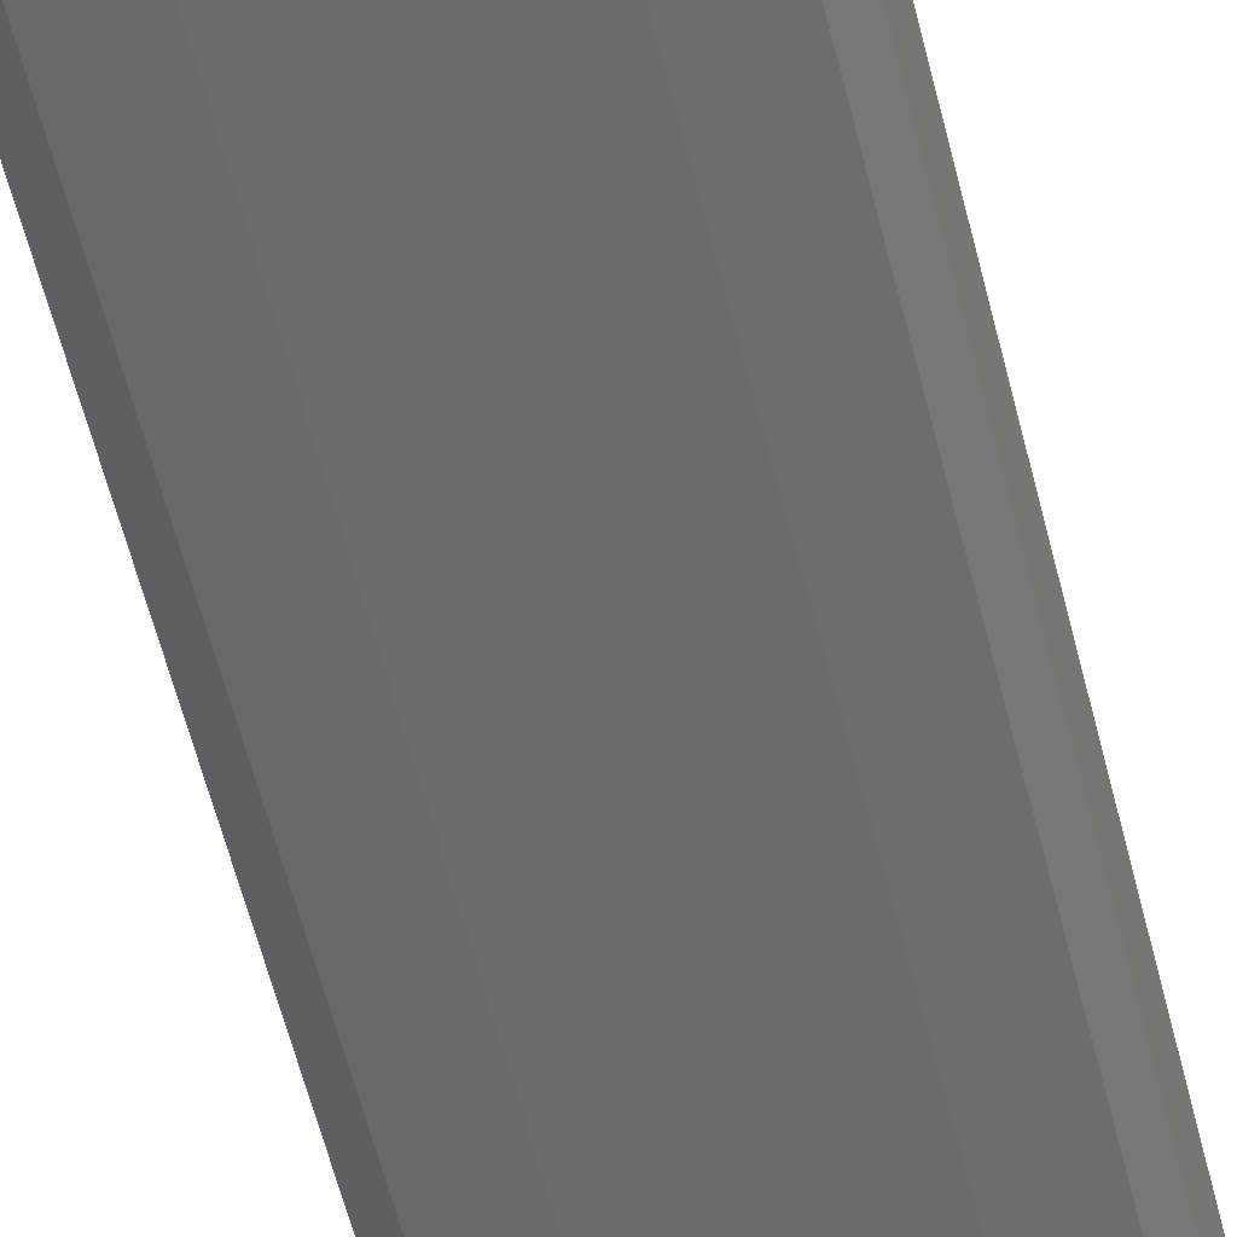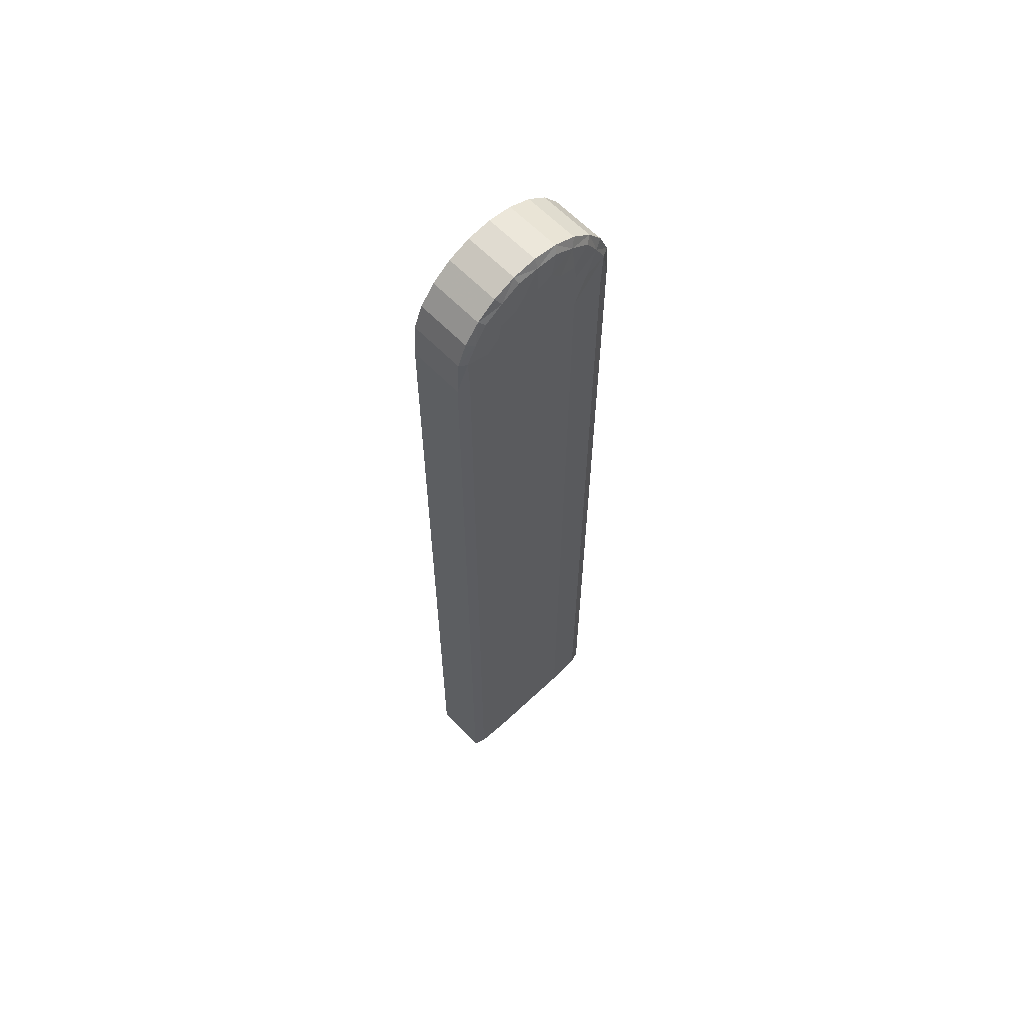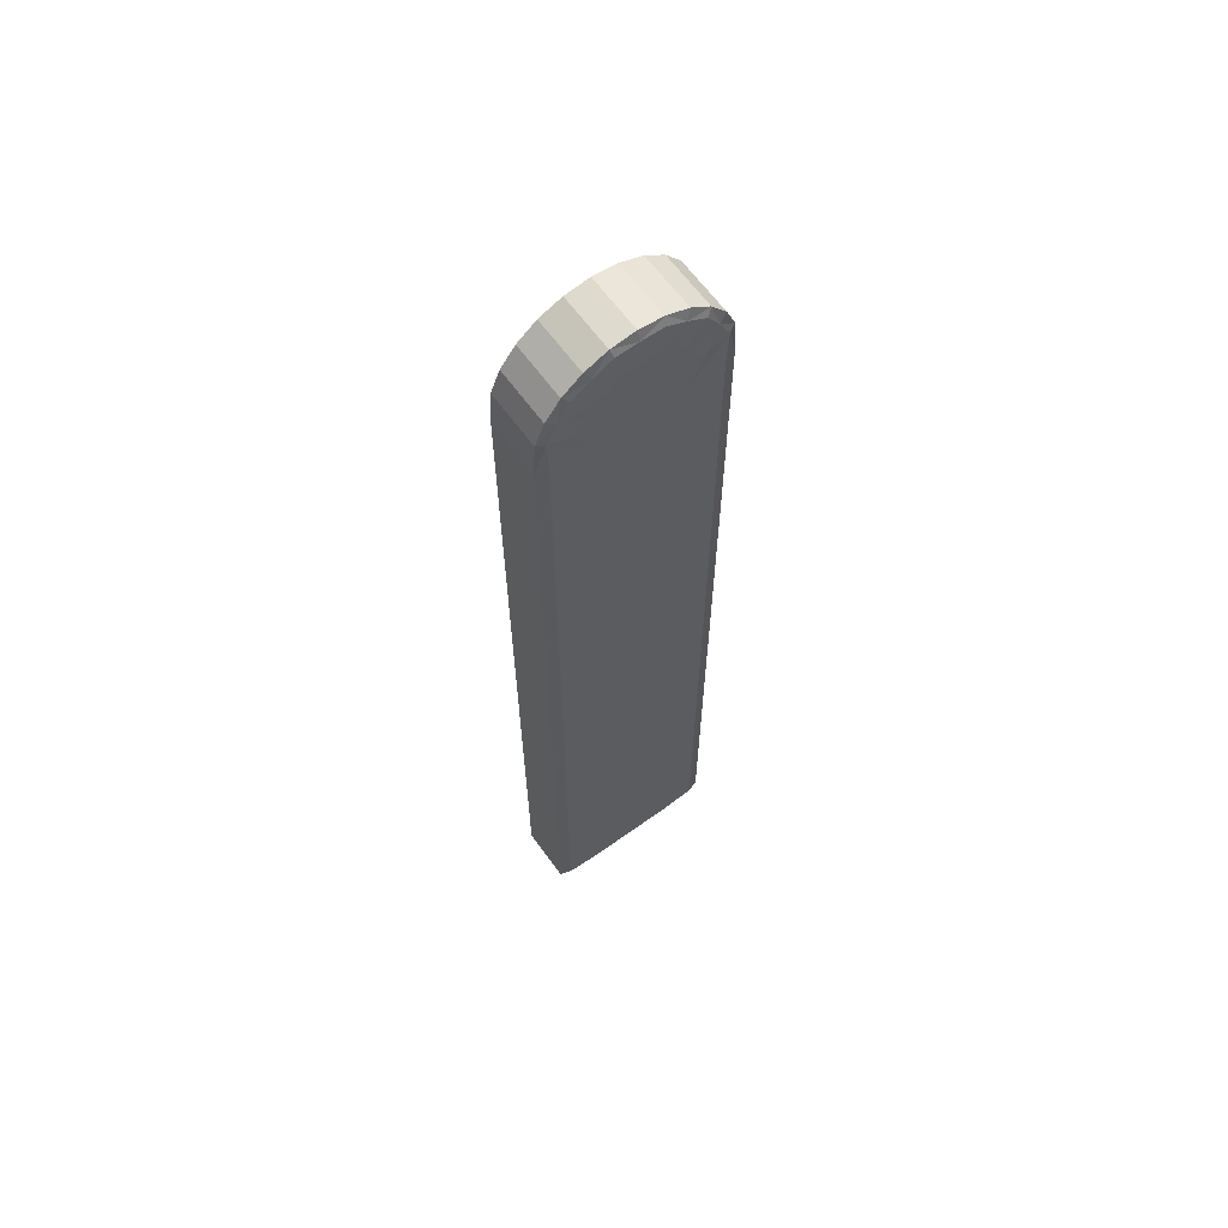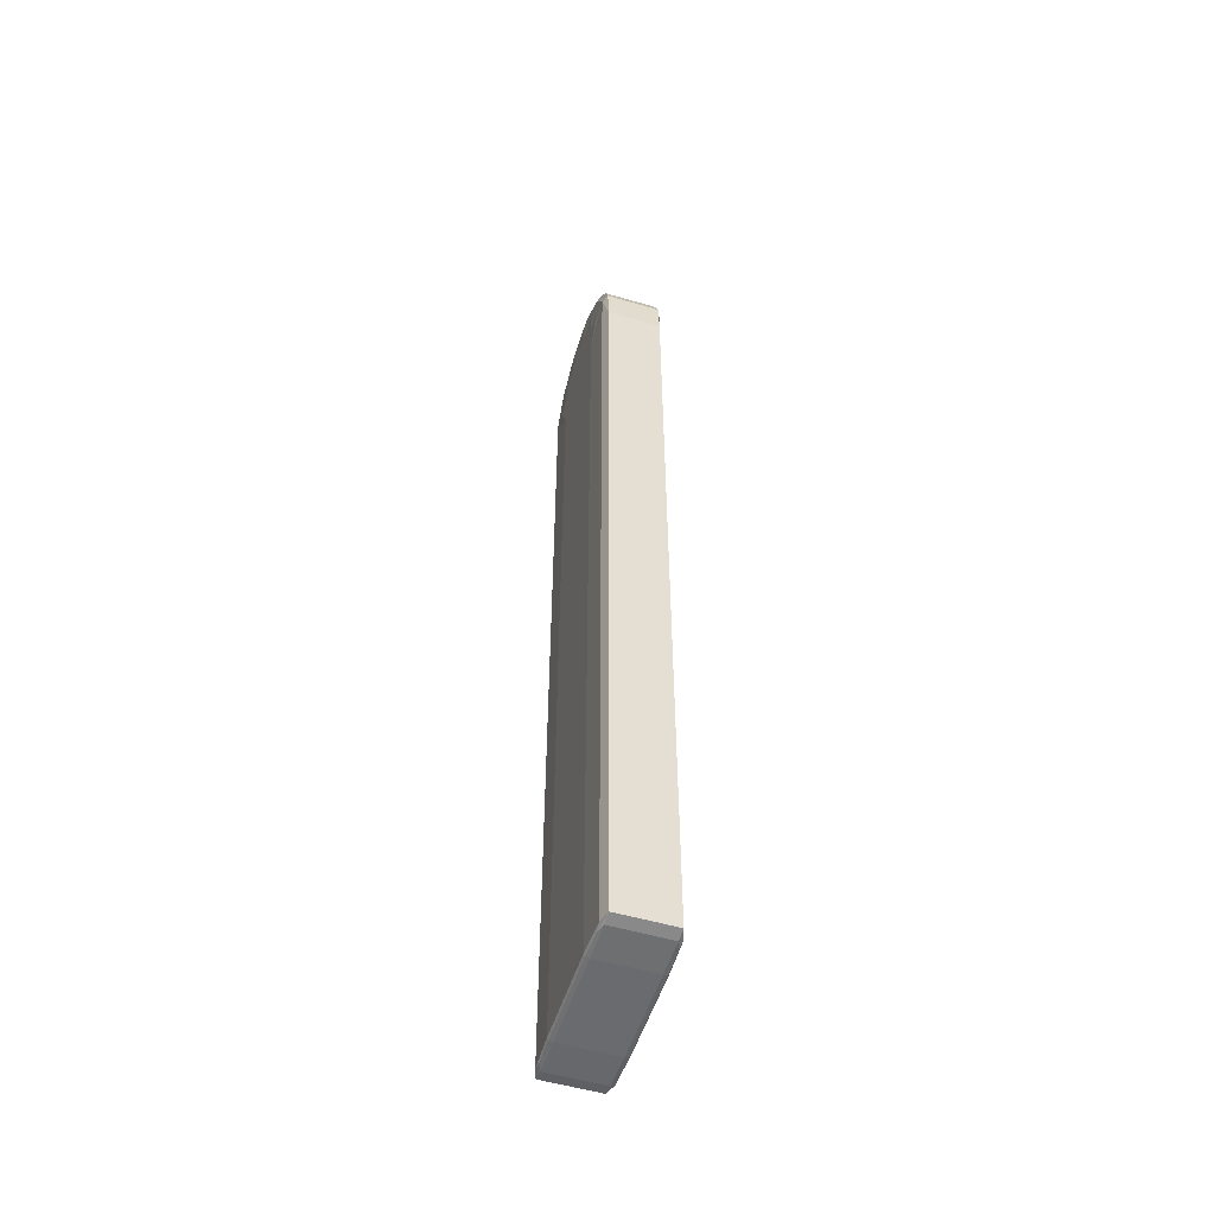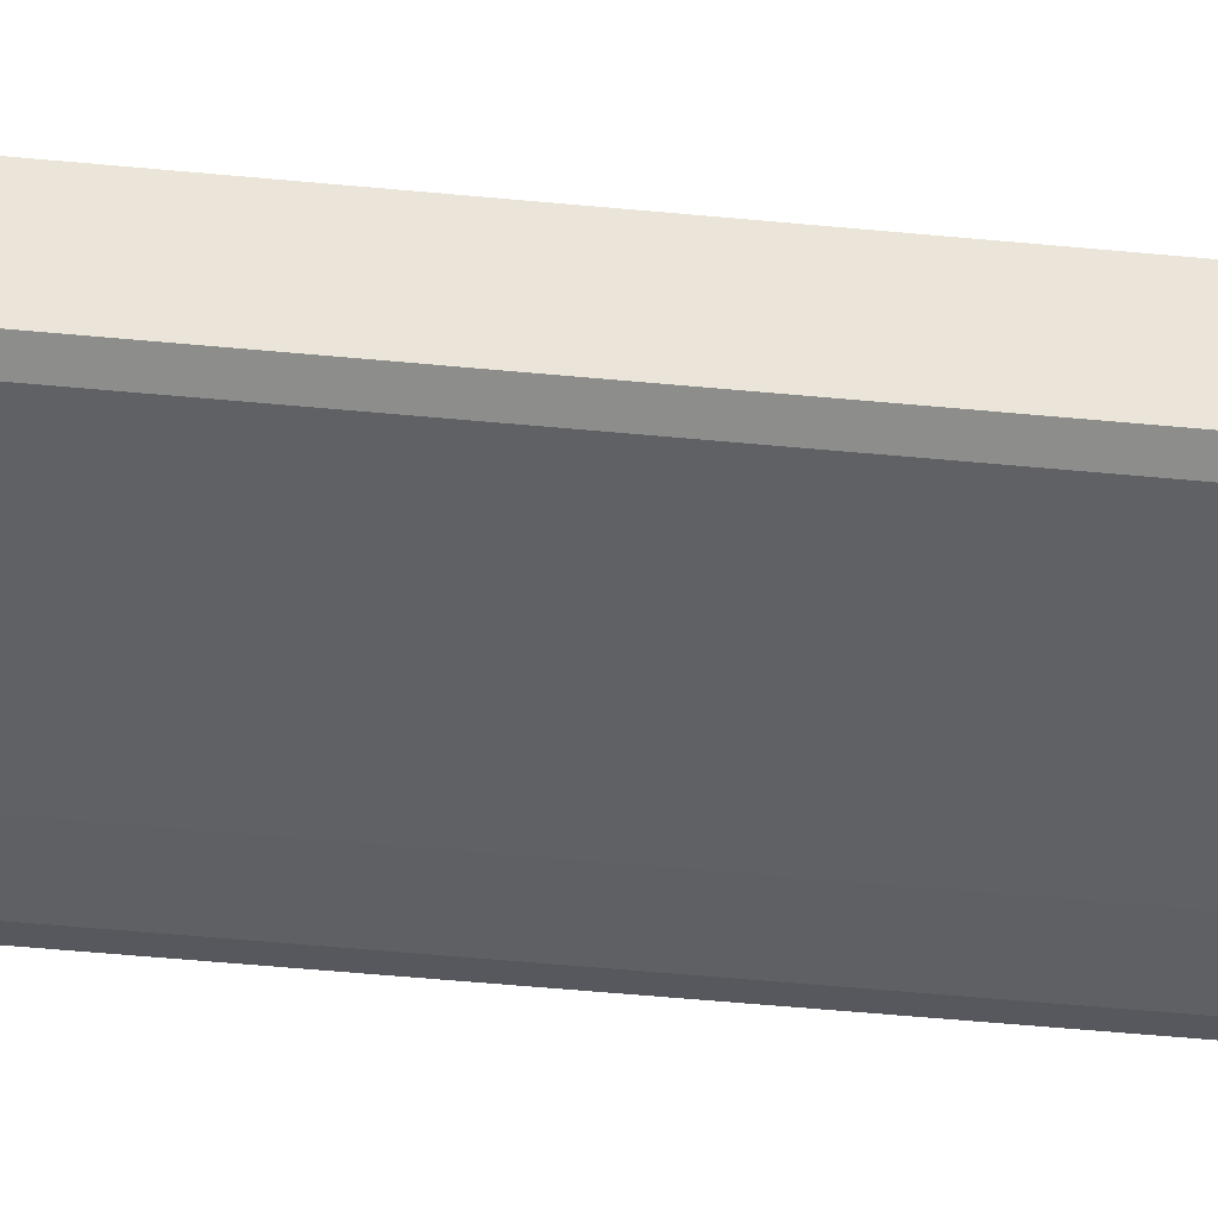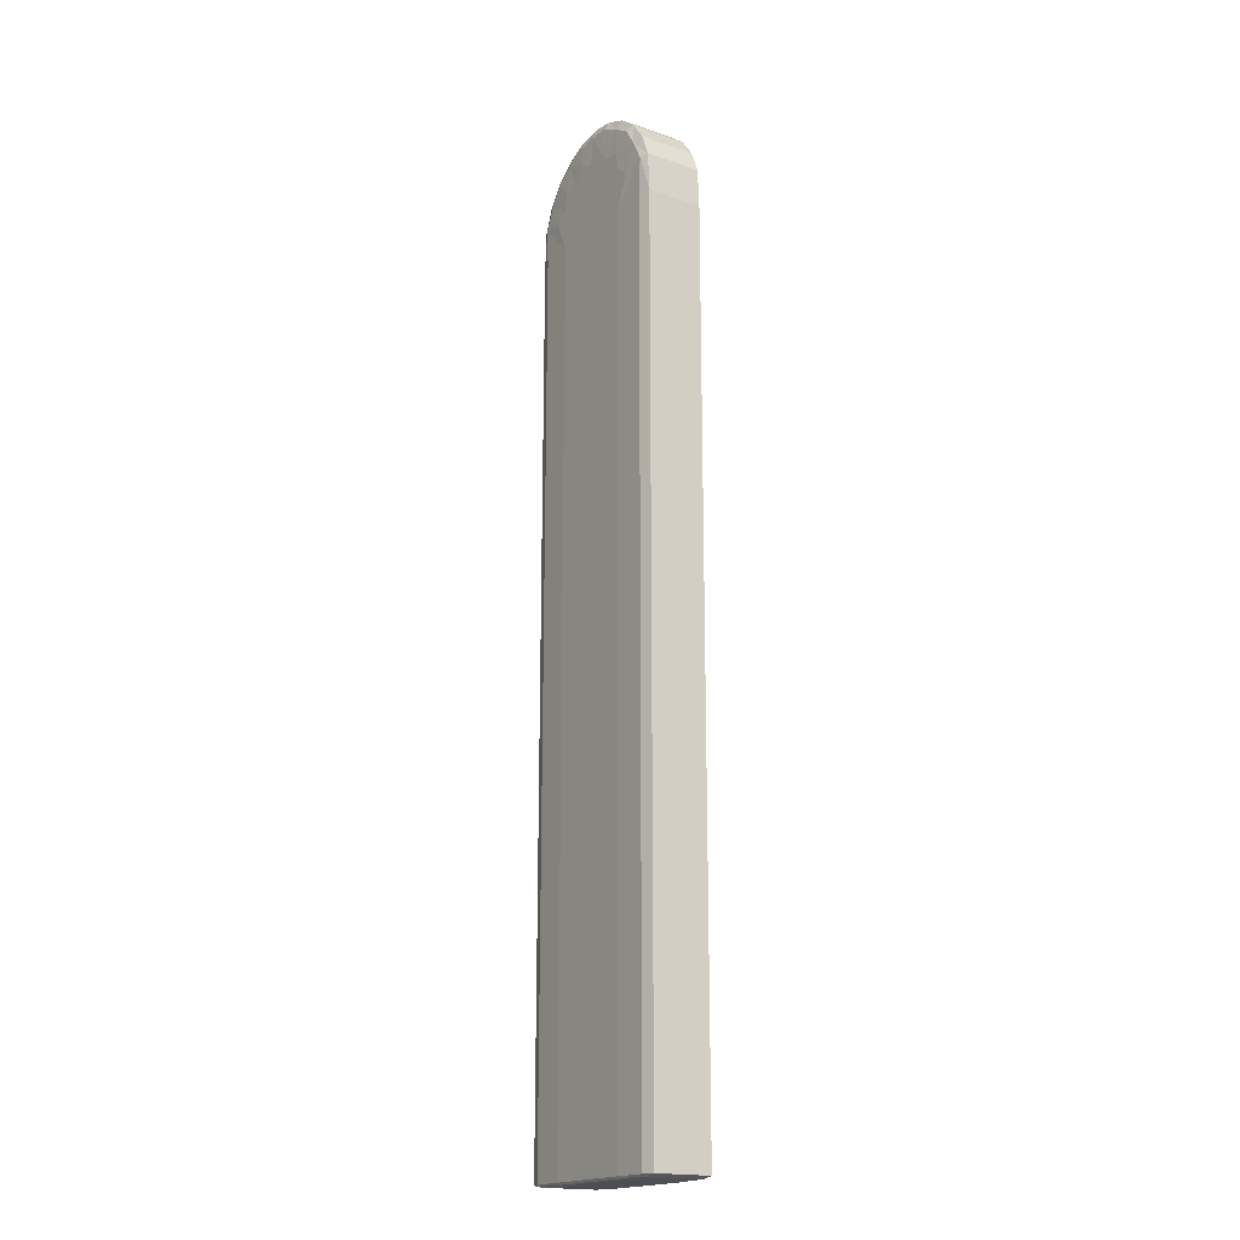
<metadata>
{"format":"obj","ext":"obj","renderer":"f3d","projection":"perspective","resolution":1024,"background":"white","views":[{"elev":-53.3,"azim":13.1,"up":"+Z"},{"elev":62.1,"azim":-43.7,"up":"+Y"},{"elev":63.7,"azim":144.1,"up":"+Y"},{"elev":-53.4,"azim":72.6,"up":"+Y"},{"elev":-46.6,"azim":83.6,"up":"+Z"},{"elev":-18.3,"azim":-122.9,"up":"+Y"}]}
</metadata>
<code>
o Cube.007_Cube.001
v 0.2205 1.455 -0.04712
v 0.2205 1.455 0.04712
v 0.04708 1.455 -0.04712
v 0.04707 1.455 0.04712
v 0.1972 1.495 -0.04712
v 0.1972 1.495 0.04712
v 0.157 1.518 -0.04712
v 0.157 1.518 0.04712
v 0.1105 1.518 -0.04712
v 0.1105 1.518 0.04712
v 0.07031 1.495 -0.04712
v 0.07031 1.495 0.04712
v 0.06716 0.1487 -0.03998
v 0.06716 0.1487 0.03998
v 0.06716 0.1487 0.03052
v 0.2004 0.1487 -0.03998
v 0.2004 0.1487 0.03998
v 0.2004 0.1487 0.03052
v 0.2638 1.466 -0.03998
v 0.2638 1.466 0.03998
v 0.2638 1.466 0.03052
v 0.1686 1.561 -0.03998
v 0.1686 1.561 0.03998
v 0.229 1.527 -0.03998
v 0.229 1.527 0.03998
v 0.229 1.527 0.03052
v 0.09893 1.561 -0.03998
v 0.09893 1.561 0.03998
v 0.09893 1.561 0.03052
v 0.03857 1.527 -0.03998
v 0.03857 1.527 0.03998
v 0.06716 0.1525 -0.04712
v 0.06716 0.1525 0.04712
v 0.2004 0.1525 -0.04712
v 0.2004 0.1525 0.04712
v 0.000549 0.1525 -0.03998
v 0.000549 0.1525 0.03998
v 0.267 0.1525 -0.03998
v 0.267 0.1525 0.03998
v 0.267 0.1525 0.03052
v 0.06716 0.16 -0.04712
v 0.06716 0.16 0.04712
v 0.2004 1.41 -0.04712
v 0.2004 1.41 0.04712
v 0.2004 0.16 -0.04712
v 0.2004 0.16 0.04712
v 0.000549 0.16 -0.03998
v 0.000549 0.16 0.03998
v 0.267 1.41 0.03998
v 0.267 0.16 -0.03998
v 0.267 0.16 0.03998
v 0.04651 1.519 -0.04534
v 0.04651 1.519 0.04534
v 0.1657 1.551 -0.04534
v 0.1657 1.551 0.04534
v 0.221 1.519 -0.04534
v 0.221 1.519 0.04534
v 0.04708 1.455 -0.04712
v 0.04707 1.455 0.04712
v 0.2015 1.47 -0.04712
v 0.2015 1.47 0.04712
v 0.1338 1.51 -0.04712
v 0.1338 1.51 0.04712
v 0.1729 1.499 -0.04712
v 0.1729 1.499 0.04712
v 0.06716 0.1496 -0.04534
v 0.06716 0.1496 0.04534
v 0.2004 0.1496 -0.04534
v 0.2004 0.1496 0.04534
v 0.2205 1.455 -0.04712
v 0.2205 1.455 0.04712
v 0.09468 1.499 -0.04712
v 0.09468 1.499 0.04712
v 0.06606 1.47 -0.04712
v 0.06606 1.47 0.04712
v 0.1018 1.551 -0.04534
v 0.1018 1.551 0.04534
v 0.01456 1.463 -0.04534
v 0.01456 1.463 0.04534
v 0.253 1.463 -0.04534
v 0.1686 1.561 0.03052
v 0.0172 0.1496 -0.03998
v 0.0172 0.1496 0.03998
v 0.2504 0.1496 -0.03998
v 0.2504 0.1496 0.03998
v 0.1338 0.1487 -0.03998
v 0.1338 0.1487 0.03998
v 0.003725 1.466 -0.03998
v 0.003725 1.466 0.03998
v 0.01711 1.499 0.03052
v 0.01711 1.499 -0.03998
v 0.01711 1.499 0.03998
v 0.2504 1.499 0.03052
v 0.2504 1.499 -0.03998
v 0.2504 1.499 0.03998
v 0.1338 1.566 -0.03998
v 0.1338 1.566 0.03998
v 0.2011 1.548 -0.03998
v 0.2011 1.548 0.03998
v 0.06642 1.548 -0.03998
v 0.06642 1.548 0.03998
v 0.06716 0.1487 -0.03052
v 0.2004 0.1487 -0.03052
v 0.2638 1.466 -0.03052
v 0.1686 1.561 -0.03052
v 0.229 1.527 -0.03052
v 0.09893 1.561 -0.03052
v 0.03857 1.527 -0.03052
v 0.03857 1.527 0.03052
v 0.1338 0.1525 -0.04712
v 0.1338 0.1525 0.04712
v 0.2504 0.1525 -0.04534
v 0.2504 0.1525 0.04534
v 0.0172 0.1525 -0.04534
v 0.0172 0.1525 0.04534
v 0.000549 0.1525 0.03052
v 0.000549 0.1525 -0.03052
v 0.267 0.1525 -0.03052
v 0.1338 1.41 0.04712
v 0.2504 1.41 -0.04534
v 0.2503 1.41 0.04534
v 0.2504 0.16 -0.04534
v 0.2504 0.16 0.04534
v 0.0172 1.41 0.04534
v 0.0172 0.16 -0.04534
v 0.0172 0.16 0.04534
v 0.000549 1.41 -0.03052
v 0.000549 0.16 -0.03052
v 0.267 1.41 -0.03052
v 0.267 0.16 -0.03052
v 0.06716 1.41 -0.04712
v 0.06716 1.41 0.04712
v 0.000549 1.41 0.03052
v 0.000549 1.41 -0.03998
v 0.000549 1.41 0.03998
v 0.267 1.41 -0.03998
v 0.267 1.41 0.03052
v 0.07348 1.536 -0.04534
v 0.07348 1.536 0.04534
v 0.02934 1.492 -0.04534
v 0.02934 1.492 0.04534
v 0.253 1.463 0.04534
v 0.03016 0.1504 -0.04395
v 0.03016 0.1504 0.04395
v 0.2374 0.1504 -0.04395
v 0.2374 0.1504 0.04395
v 0.1941 1.536 -0.04534
v 0.1941 1.536 0.04534
v 0.2382 1.492 -0.04534
v 0.2382 1.492 0.04534
v 0.1338 1.552 -0.04534
v 0.1338 1.552 0.04534
v 0.1338 1.425 -0.04712
v 0.1338 1.425 0.04712
v 0.1338 0.1496 -0.04534
v 0.1338 0.1496 0.04534
v 0.2504 0.1496 0.03052
v 0.1338 0.1487 0.03052
v 0.003725 1.466 0.03052
v 0.06642 1.548 0.03052
v 0.0172 0.1496 -0.03052
v 0.0172 0.1496 0.03052
v 0.2504 0.1496 -0.03052
v 0.1338 0.1487 -0.03052
v 0.003725 1.466 -0.03052
v 0.01711 1.499 -0.03052
v 0.2504 1.499 -0.03052
v 0.1338 1.566 -0.03052
v 0.1338 1.566 0.03052
v 0.2011 1.548 -0.03052
v 0.2011 1.548 0.03052
v 0.06642 1.548 -0.03052
v 0.1338 0.16 -0.04712
v 0.1338 0.16 0.04712
v 0.000549 0.16 0.03052
v 0.267 0.16 0.03052
v 0.1338 1.41 -0.04712
v 0.0172 1.41 -0.04534
f 1 70 153 60
f 1 60 149 80
f 1 80 70
f 2 71 142
f 2 142 150 61
f 2 61 154 71
f 3 78 140 74
f 3 74 153 58
f 3 58 78
f 4 79 59
f 4 59 154 75
f 4 75 141 79
f 5 64 147 56
f 5 56 149 60
f 5 60 153 64
f 6 65 154 61
f 6 61 150 57
f 6 57 148 65
f 7 54 147 64
f 7 64 153 62
f 7 62 151 54
f 8 55 152 63
f 8 63 154 65
f 8 65 148 55
f 9 72 138 76
f 9 76 151 62
f 9 62 153 72
f 10 73 154 63
f 10 63 152 77
f 10 77 139 73
f 11 52 138 72
f 11 72 153 74
f 11 74 140 52
f 12 53 141 75
f 12 75 154 73
f 12 73 139 53
f 13 66 155 86
f 13 86 164 102
f 13 102 161 82
f 13 82 143 66
f 14 83 162 15
f 14 15 158 87
f 14 87 156 67
f 14 67 144 83
f 15 102 164 158
f 15 162 161 102
f 16 68 145 84
f 16 84 163 103
f 16 103 164 86
f 16 86 155 68
f 17 87 158 18
f 17 18 157 85
f 17 85 146 69
f 17 69 156 87
f 18 103 163 157
f 18 158 164 103
f 88 165 166 91
f 88 91 140 78
f 89 92 90 159
f 89 79 141 92
f 159 90 166 165
f 19 80 149 94
f 19 94 167 104
f 20 21 93 95
f 20 95 150 142
f 21 104 167 93
f 22 54 151 96
f 22 96 168 105
f 22 105 170 98
f 22 98 147 54
f 23 99 171 81
f 23 81 169 97
f 23 97 152 55
f 23 55 148 99
f 81 105 168 169
f 81 171 170 105
f 24 56 147 98
f 24 98 170 106
f 24 106 167 94
f 24 94 149 56
f 25 95 93 26
f 25 26 171 99
f 25 99 148 57
f 25 57 150 95
f 26 106 170 171
f 26 93 167 106
f 27 76 138 100
f 27 100 172 107
f 27 107 168 96
f 27 96 151 76
f 28 97 169 29
f 28 29 160 101
f 28 101 139 77
f 28 77 152 97
f 29 107 172 160
f 29 169 168 107
f 30 108 172 100
f 30 100 138 52
f 30 52 140 91
f 30 91 166 108
f 31 92 141 53
f 31 53 139 101
f 31 101 160 109
f 31 109 90 92
f 109 108 166 90
f 109 160 172 108
f 32 41 173 110
f 32 110 155 66
f 32 66 143 114
f 32 114 125 41
f 33 115 144 67
f 33 67 156 111
f 33 111 174 42
f 33 42 126 115
f 34 45 122 112
f 34 112 145 68
f 34 68 155 110
f 34 110 173 45
f 35 111 156 69
f 35 69 146 113
f 35 113 123 46
f 35 46 174 111
f 116 175 128 117
f 116 117 161 162
f 36 47 125 114
f 36 114 143 82
f 36 82 161 117
f 36 117 128 47
f 37 116 162 83
f 37 83 144 115
f 37 115 126 48
f 37 48 175 116
f 38 50 130 118
f 38 118 163 84
f 38 84 145 112
f 38 112 122 50
f 39 113 146 85
f 39 85 157 40
f 39 40 176 51
f 39 51 123 113
f 40 157 163 118
f 40 118 130 176
f 131 58 153 177
f 131 178 78 58
f 132 119 154 59
f 132 59 79 124
f 41 131 177 173
f 41 125 178 131
f 42 174 119 132
f 42 132 124 126
f 43 70 80 120
f 43 177 153 70
f 44 121 142 71
f 44 71 154 119
f 45 43 120 122
f 45 173 177 43
f 46 123 121 44
f 46 44 119 174
f 133 159 165 127
f 175 133 127 128
f 134 88 78 178
f 134 127 165 88
f 135 124 79 89
f 135 89 159 133
f 47 134 178 125
f 47 128 127 134
f 48 126 124 135
f 48 135 133 175
f 136 19 104 129
f 136 120 80 19
f 49 137 21 20
f 49 20 142 121
f 50 136 129 130
f 50 122 120 136
f 51 176 137 49
f 51 49 121 123
f 137 129 104 21
f 176 130 129 137

</code>
